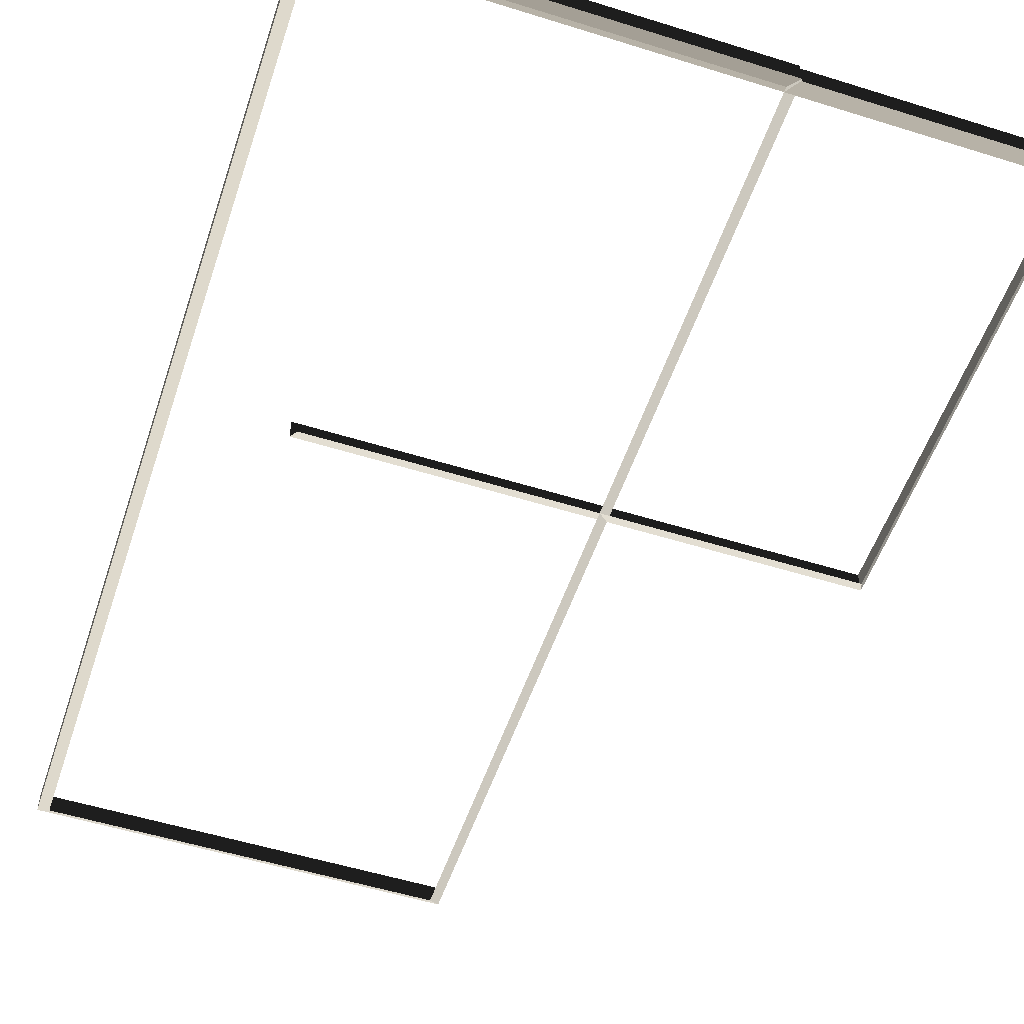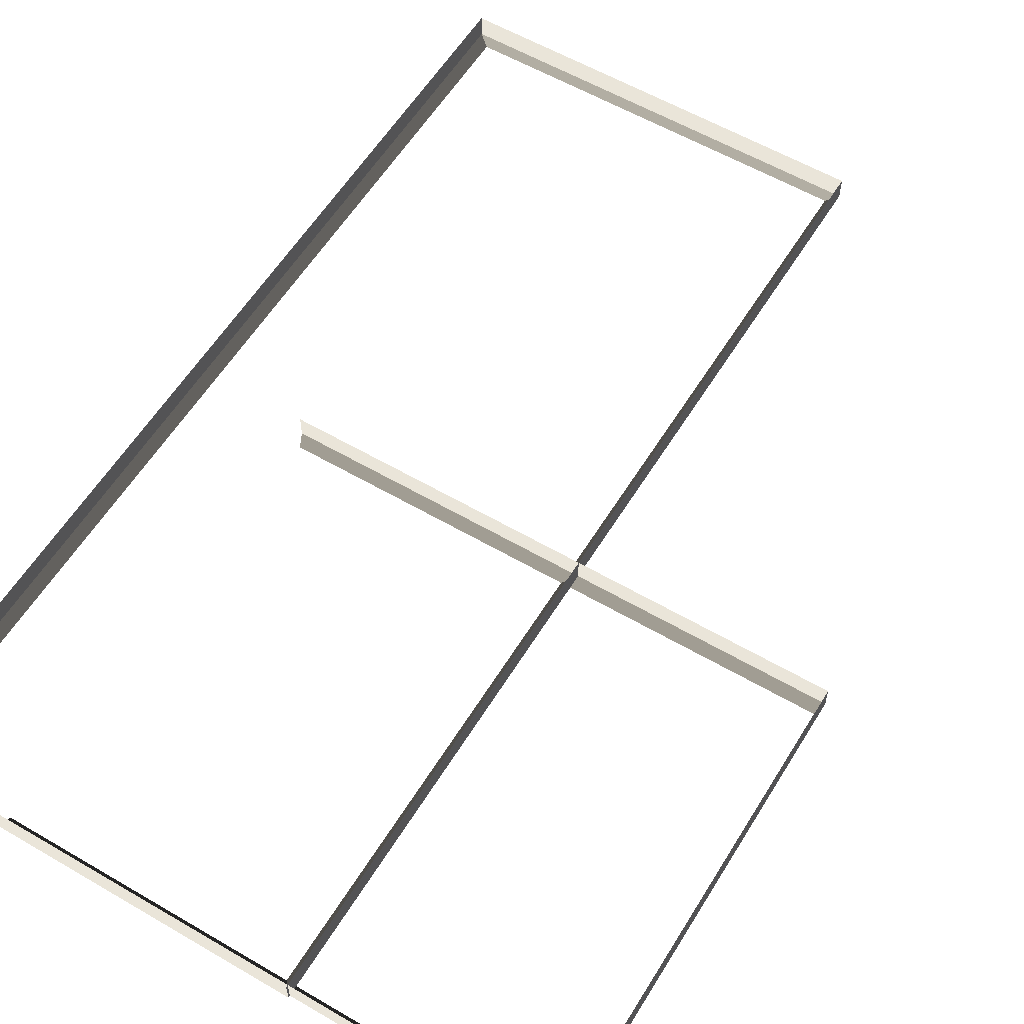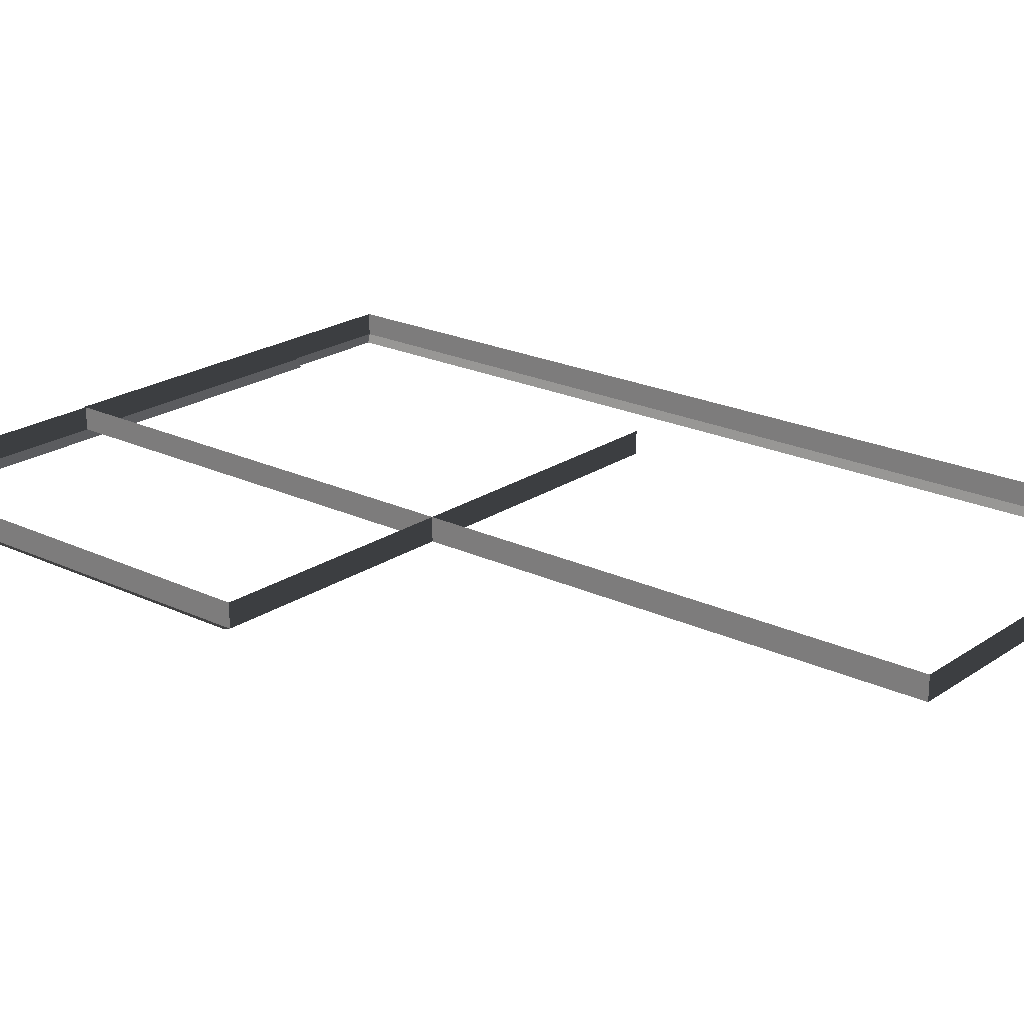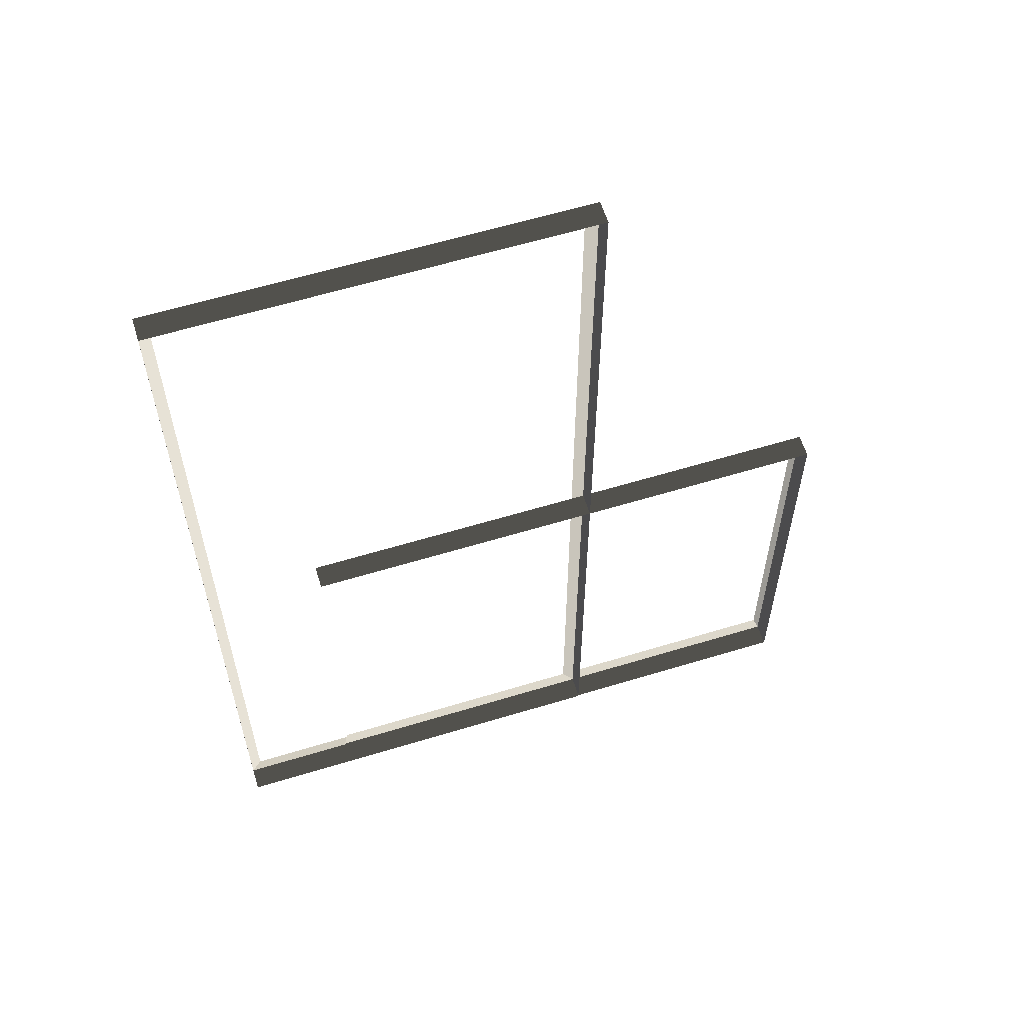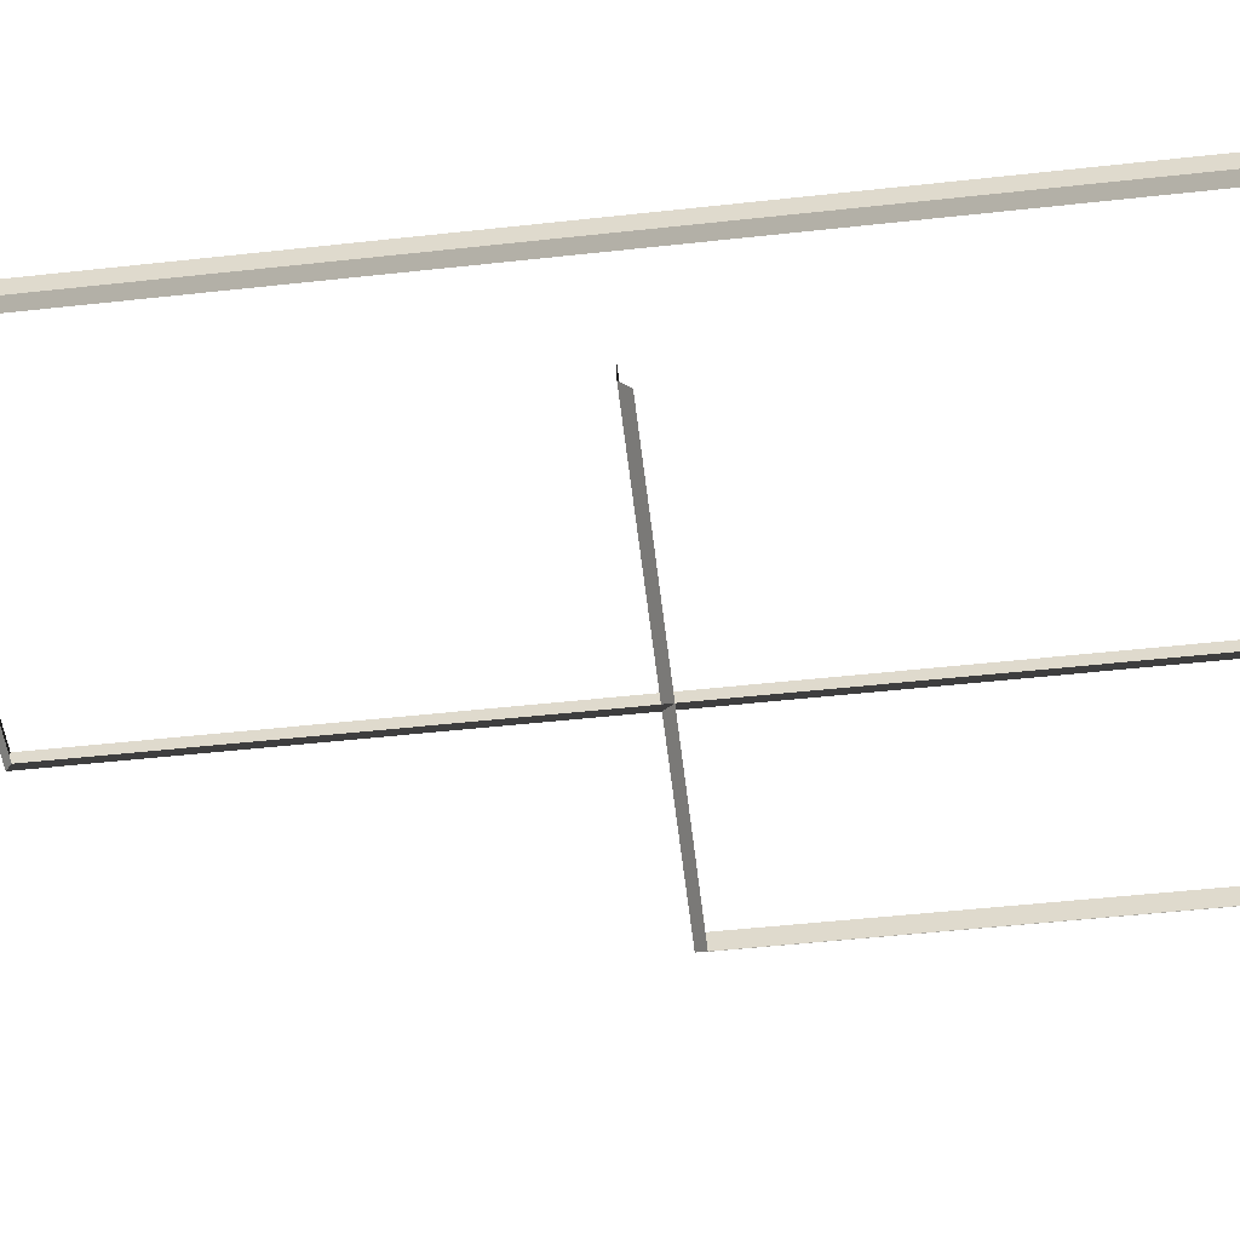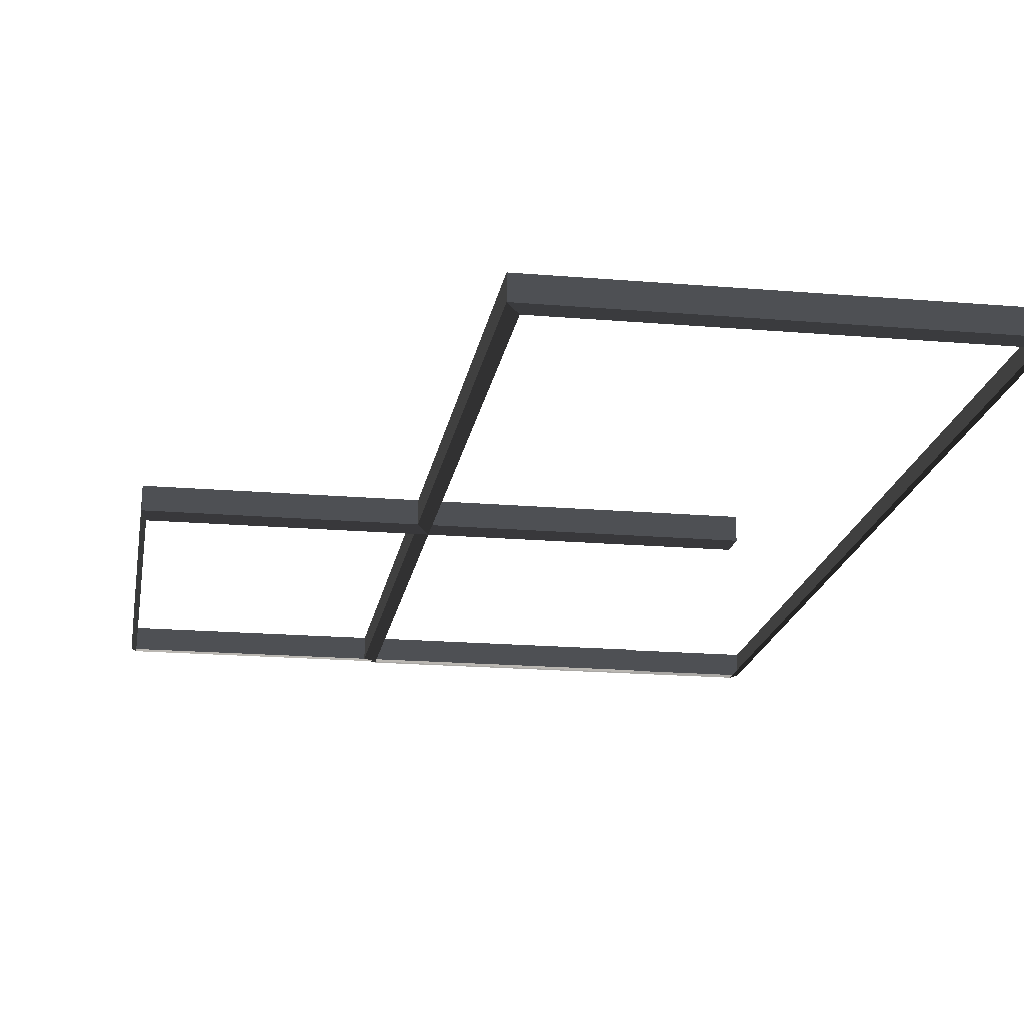
<metadata>
{"format":"obj","ext":"obj","renderer":"f3d","projection":"perspective","resolution":1024,"background":"white","views":[{"elev":-53.8,"azim":-18.4,"up":"+Z"},{"elev":57.9,"azim":31.2,"up":"+Z"},{"elev":21.4,"azim":130.1,"up":"+Z"},{"elev":60.4,"azim":-17.3,"up":"+Y"},{"elev":-53.8,"azim":-83.4,"up":"+Z"},{"elev":-18.8,"azim":170.8,"up":"+Z"}]}
</metadata>
<code>
v -0.9954 -6.8 0.4622
v -0.8321 -6.923 0.5438
v -0.8321 7.496 0.5438
v -0.9954 7.374 0.4622
v -0.8321 7.496 0.5438
v -0.8321 7.496 0.8882
v -6.965 7.496 0.8882
v -6.965 7.496 0.5438
v -6.802 7.374 0.4622
v -6.965 7.496 0.5438
v -6.965 -6.923 0.5438
v -6.802 -6.8 0.4622
v -6.802 -6.8 0.4622
v -6.965 -6.923 0.5438
v -0.8321 -6.923 0.5438
v -0.9954 -6.8 0.4622
v -0.9954 7.374 0.4622
v -0.8321 7.496 0.5438
v -6.965 7.496 0.5438
v -6.802 7.374 0.4622
v -0.8321 -6.923 0.5438
v -0.8321 -6.923 0.8882
v -0.8321 7.496 0.8882
v -0.8321 7.496 0.5438
v -6.965 7.496 0.5438
v -6.965 7.496 0.8882
v -6.965 -6.923 0.8882
v -6.965 -6.923 0.5438
v -6.965 -6.923 0.5438
v -6.965 -6.923 0.8882
v -0.8321 -6.923 0.8882
v -0.8321 -6.923 0.5438
v 2.78 -0.2103 0.4622
v 2.848 -0.04693 0.5438
v -5.229 -0.04695 0.5438
v -5.161 -0.2103 0.4622
v -5.161 -6.729 0.4622
v -5.229 -6.892 0.5438
v 2.848 -6.892 0.5438
v 2.78 -6.729 0.4622
v 2.78 -6.729 0.4622
v 2.848 -6.892 0.5438
v 2.848 -0.04693 0.5438
v 2.78 -0.2103 0.4622
v 2.848 -0.04693 0.5438
v 2.848 -0.04693 0.8882
v -5.229 -0.04695 0.8882
v -5.229 -0.04695 0.5438
v -5.229 -6.892 0.5438
v -5.229 -6.892 0.8882
v 2.848 -6.892 0.8882
v 2.848 -6.892 0.5438
v 2.848 -6.892 0.5438
v 2.848 -6.892 0.8882
v 2.848 -0.04693 0.8882
v 2.848 -0.04693 0.5438
g Building_small_t1.003_36300_633
f 1 3 2
f 1 4 3
f 5 7 6
f 5 8 7
f 9 11 10
f 9 12 11
f 13 15 14
f 13 16 15
f 17 19 18
f 17 20 19
f 21 23 22
f 21 24 23
f 25 27 26
f 25 28 27
f 29 31 30
f 29 32 31
f 33 35 34
f 33 36 35
f 37 39 38
f 37 40 39
f 41 43 42
f 41 44 43
f 45 47 46
f 45 48 47
f 49 51 50
f 49 52 51
f 53 55 54
f 53 56 55

</code>
